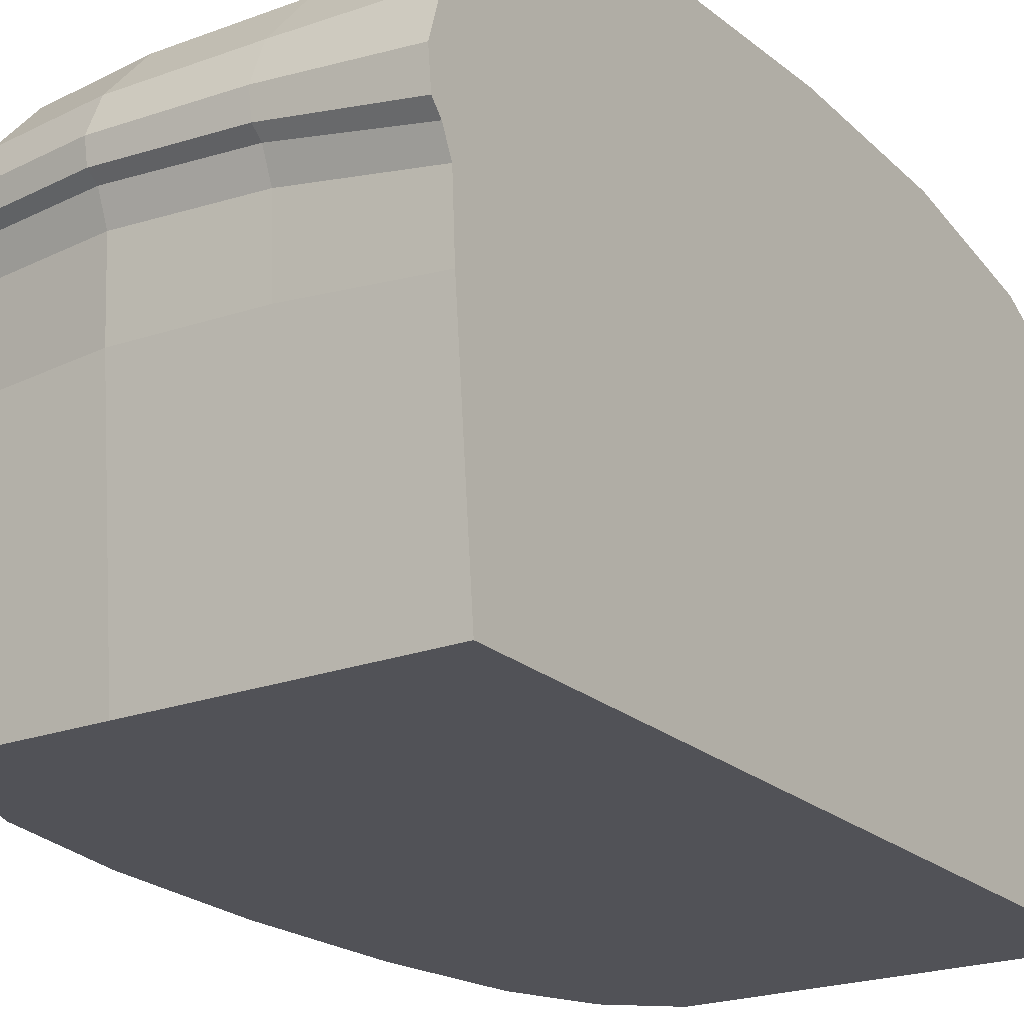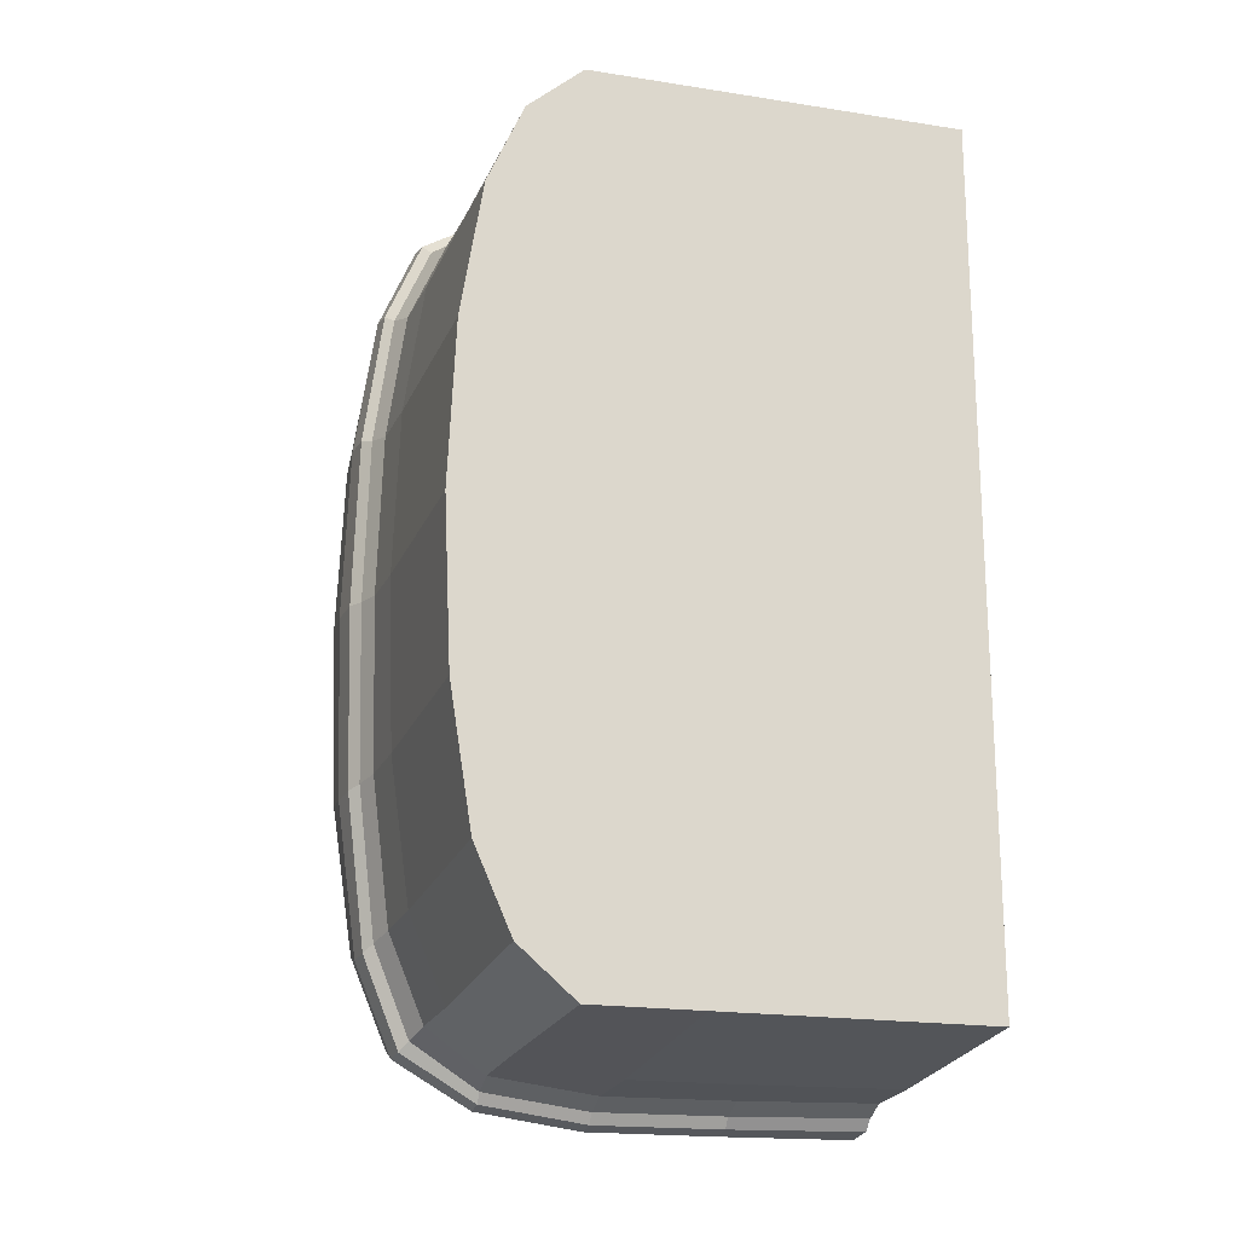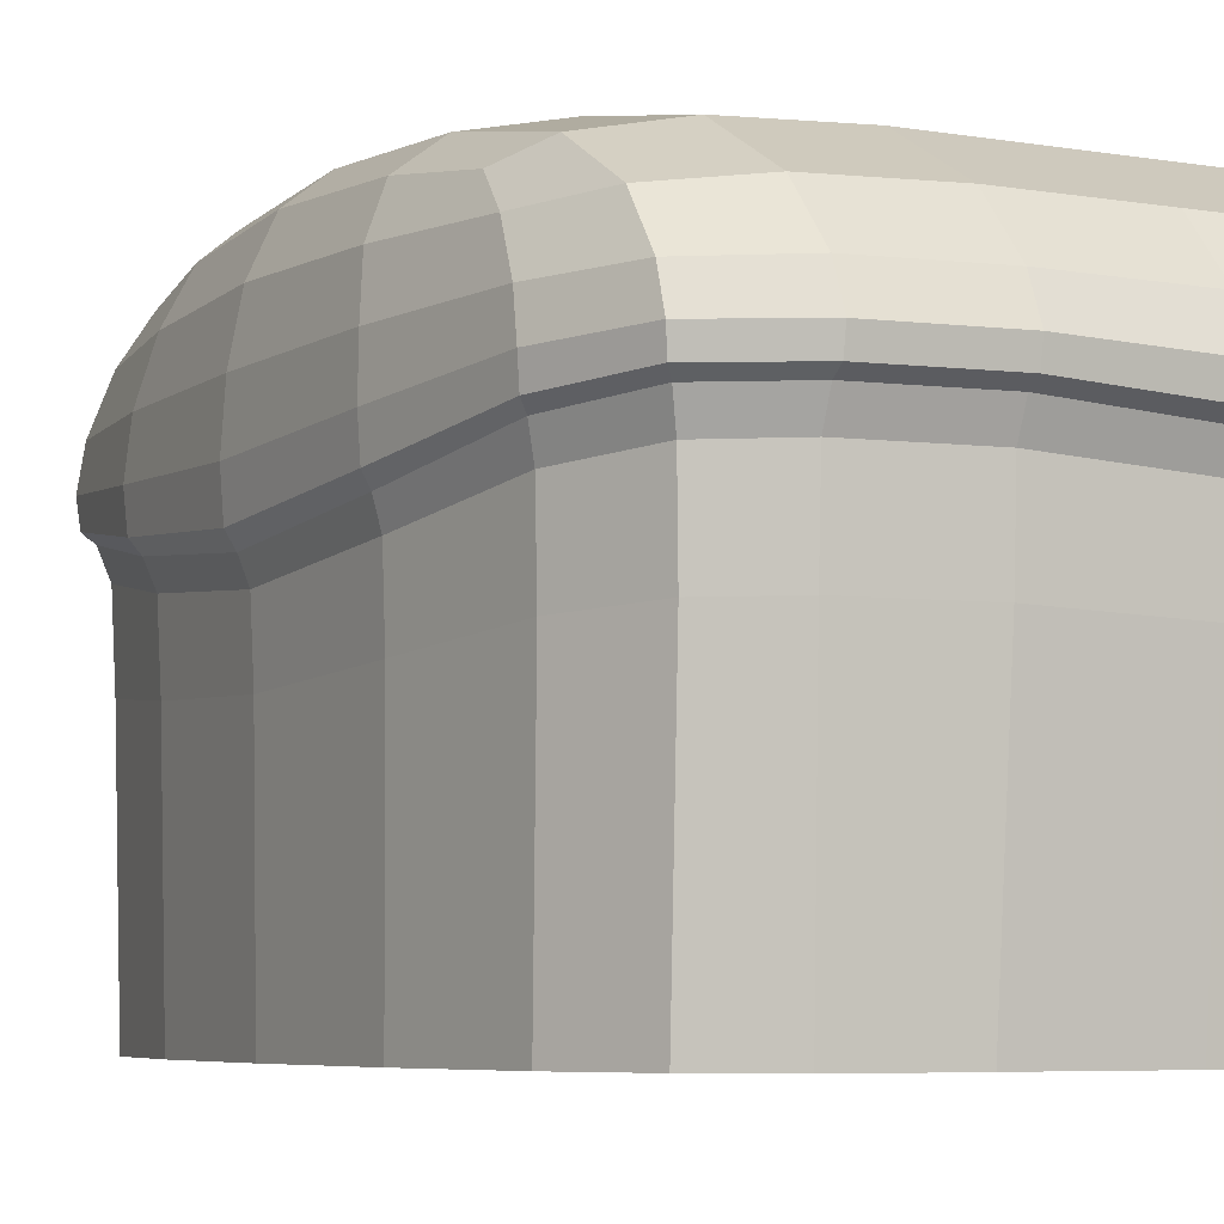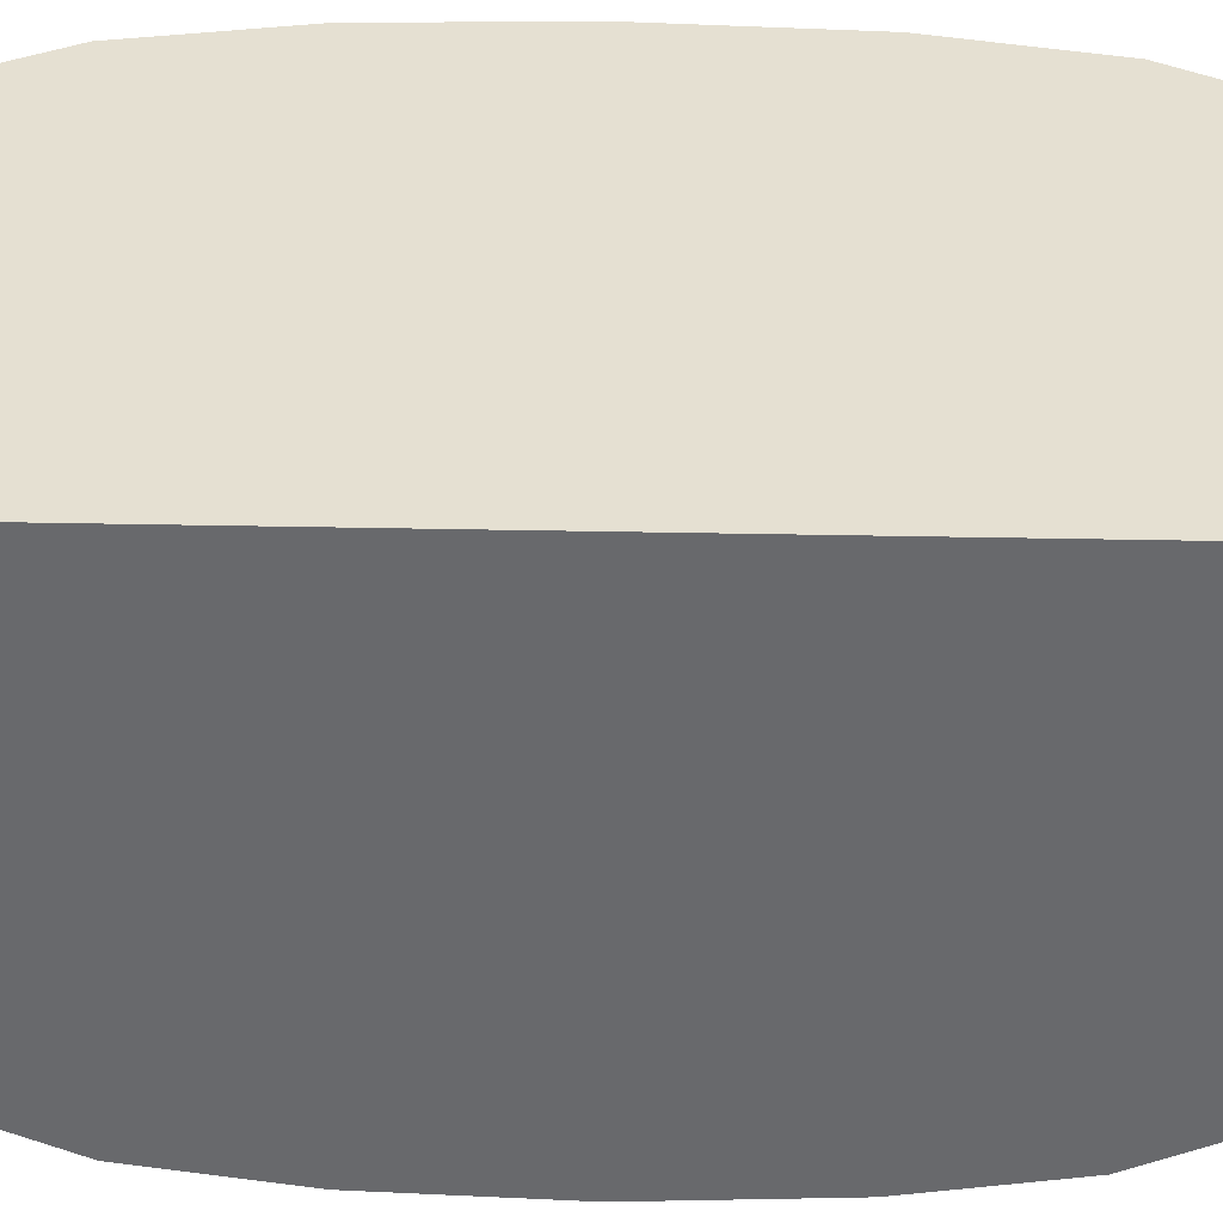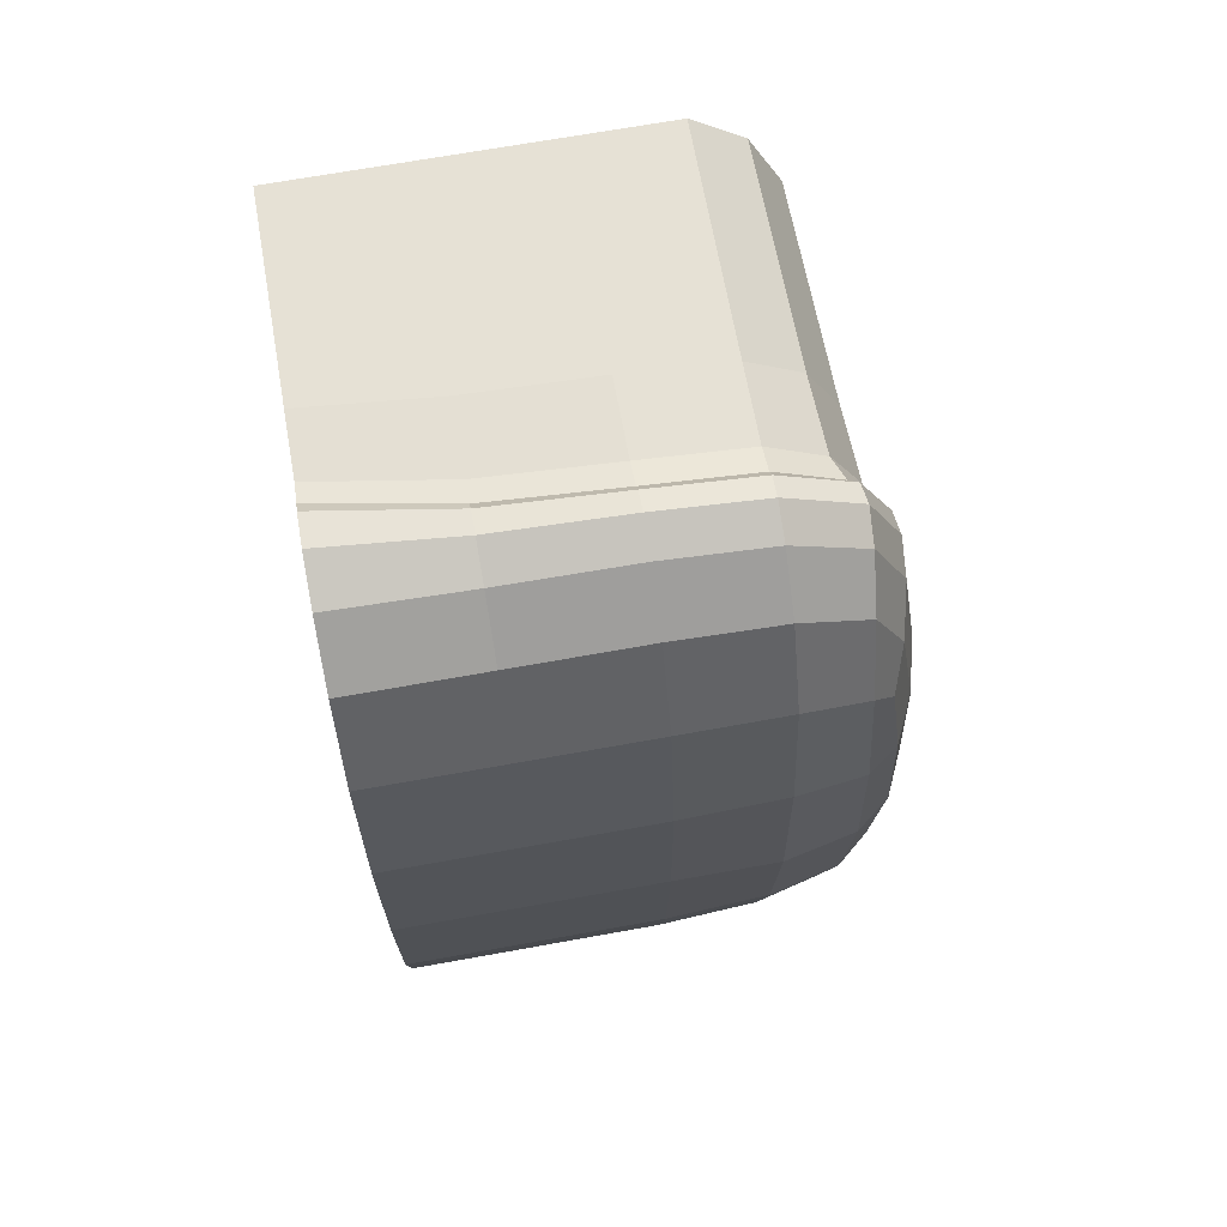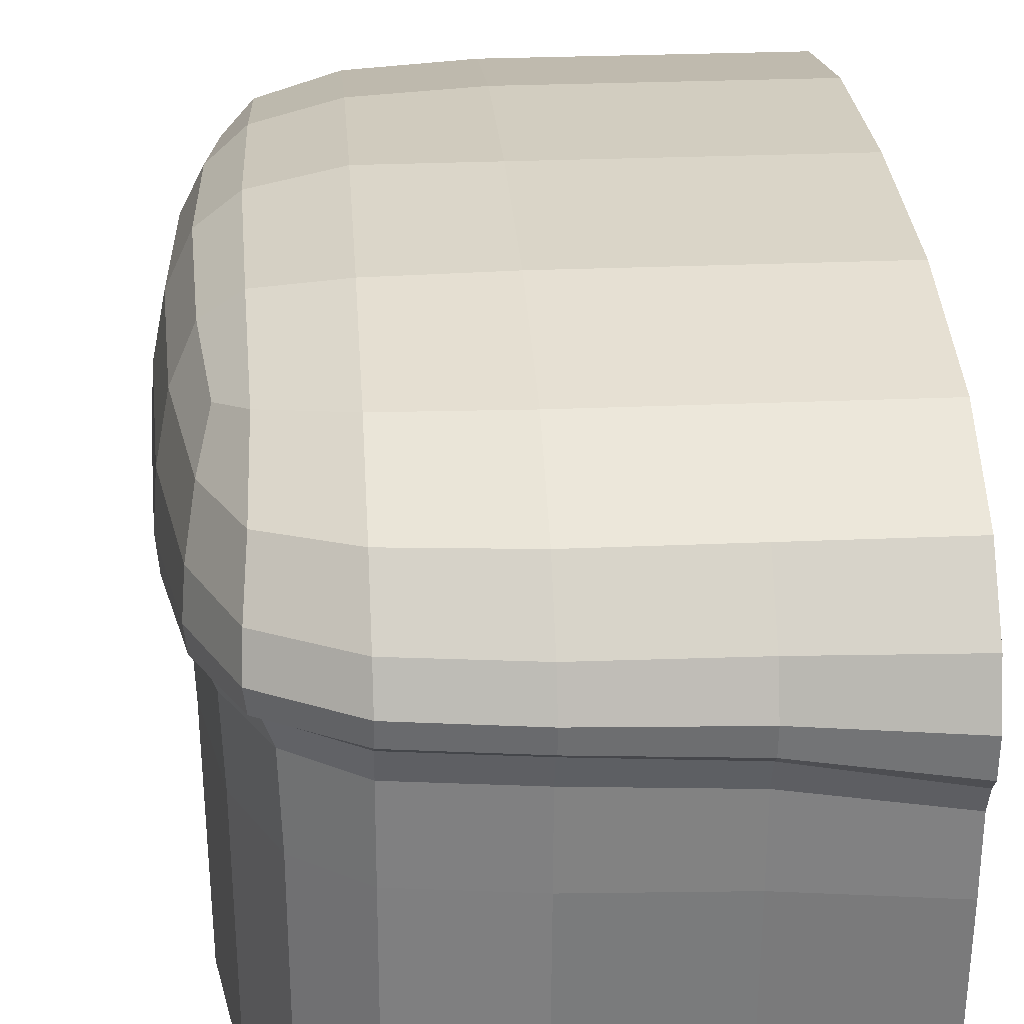
<metadata>
{"format":"obj","ext":"obj","renderer":"f3d","projection":"perspective","resolution":1024,"background":"white","views":[{"elev":-21.5,"azim":33.7,"up":"+Y"},{"elev":-19.3,"azim":-16.5,"up":"+Z"},{"elev":-5.8,"azim":-27.9,"up":"+Y"},{"elev":-52.8,"azim":88.9,"up":"+Y"},{"elev":69.2,"azim":169.8,"up":"+Z"},{"elev":26.9,"azim":-3.9,"up":"+Y"}]}
</metadata>
<code>
o Platform_TopLeft_Cube.058
v -0.8274 0.1429 0.6346
v -0.8194 0.656 0.5698
v -0.8194 0.656 -0.5698
v -0.8274 0.1429 -0.6346
v 0.03182 0.2587 1.692
v 0.03182 0.684 1.528
v -0.6249 0.656 1.334
v -0.6079 0.2587 1.481
v 0.03182 0.9725 -0.6547
v -0.6249 0.9084 -0.5698
v -0.6249 0.9084 0.5698
v 0.03182 0.9725 0.6547
v 0.03182 -0.1308 1.639
v -0.5693 -0.1308 1.434
v -0.786 -0.1887 0.6145
v -0.786 -0.1887 -0.6145
v -0.5693 -0.1308 -1.434
v 0.03182 -0.1308 -1.639
v 1 -0.1913 1.639
v 1 0.9725 -0.6547
v 1 0.9725 0.6547
v 1 0.684 1.528
v 1 0.1378 1.692
v -0.6079 0.2587 -1.481
v -0.6249 0.656 -1.334
v 0.03182 0.684 -1.528
v 0.03182 0.2587 -1.692
v 1 -0.1913 -1.639
v 1 0.1378 -1.692
v 1 0.684 -1.528
v 1 0.3051 -1.746
v 0.03182 0.3655 -1.746
v -0.6465 0.3655 -1.528
v 1 0.3051 1.746
v -0.6465 0.3655 1.528
v 0.03182 0.3655 1.746
v -0.8688 0.3076 -0.6547
v -0.8688 0.3076 0.6547
v -0.8565 0.4748 0.6335
v -0.8441 0.67 -0
v -0.8565 0.4748 -0.6335
v -0.8548 0.08501 -0
v 0.03182 0.4963 1.691
v -0.3617 0.677 1.479
v -0.6411 0.4892 1.479
v -0.3617 0.2587 1.639
v -0.3617 0.9564 -0.6335
v -0.6357 0.9404 -0
v -0.3617 0.9564 0.6335
v 0.03182 1 -0
v -0.3617 -0.1308 1.588
v -0.8131 -0.2177 -0
v -0.3617 -0.1308 -1.588
v 1 1 -0
v 1 0.4811 1.691
v -0.6411 0.4892 -1.479
v -0.3617 0.677 -1.479
v 0.03182 0.4963 -1.691
v -0.3617 0.2587 -1.639
v 1 0.4811 -1.691
v -0.7854 0.351 1.2
v -0.7461 0.642 1.046
v -0.7461 0.8132 0.5274
v -0.7461 0.8132 -0.5274
v -0.7047 -0.1453 -1.127
v 0.03182 0.8643 1.2
v -0.6141 0.8132 1.046
v -0.7047 -0.1453 1.127
v -0.7461 0.642 -1.046
v -0.7451 0.2298 -1.163
v 0.03182 0.159 1.652
v -0.5789 0.159 1.446
v -0.7963 0.0577 0.6195
v -0.7963 0.0577 -0.6195
v -0.6141 0.8132 -1.046
v 0.03182 0.8643 -1.2
v 1 0.8643 1.2
v 1 0.05322 1.652
v -0.5789 0.159 -1.446
v 0.03182 0.159 -1.652
v 0.5114 -0.146 -1.639
v 0.5114 -0.146 1.639
v 0.5114 0.9725 -0.6547
v 0.5114 0.9725 0.6547
v 0.5114 0.684 1.528
v 0.5114 0.2285 1.692
v 0.5114 0.684 -1.528
v 0.5114 0.2285 -1.692
v -0.8966 0.2787 -0
v -0.3617 0.3655 1.691
v -0.3617 0.3655 -1.691
v -0.7451 0.2298 1.163
v -0.7854 0.351 -1.2
v 0.5114 0.3504 1.746
v 0.5114 0.3504 -1.746
v 1 0.1819 -1.732
v 0.03182 0.2877 -1.732
v -0.6368 0.2877 -1.516
v -0.6368 0.2877 1.516
v 0.03182 0.2877 1.732
v -0.8585 0.1864 -0.6497
v -0.8585 0.1864 0.6497
v 1 0.8643 -1.2
v 1 0.05322 -1.652
v 1 0.1819 1.732
v -0.8835 0.471 -0
v -0.3617 0.4945 1.638
v -0.3617 1 -0
v -0.3617 0.4945 -1.638
v -0.7756 0.4821 1.162
v -0.7658 0.8388 -0
v -0.3617 0.8515 1.162
v -0.7756 0.4821 -1.162
v -0.3617 0.159 1.601
v -0.8235 0.007039 -0
v -0.3617 0.8515 -1.162
v -0.3617 0.159 -1.601
v 0.5114 1 -0
v 0.5114 0.4925 1.691
v 0.5114 0.4925 -1.691
v -0.7062 0.7615 0.8891
v -0.7062 0.7615 -0.8891
v -0.7148 0.1337 1.136
v -0.7148 0.1337 -1.136
v 0.5114 0.8643 -1.2
v 0.5114 0.8643 1.2
v 0.5114 0.1326 1.652
v 0.5114 0.1326 -1.652
v -0.8862 0.1357 -0
v -0.3617 0.2877 1.678
v -0.3617 0.2877 -1.678
v -0.7754 0.2624 1.191
v -0.7754 0.2624 -1.191
v 0.5114 0.2613 1.732
v 0.5114 0.2613 -1.732
v 0.03182 -1 1.563
v -0.564 -1 1.388
v -0.774 -1 0.5946
v -0.774 -1 -0.5946
v -0.564 -1 -1.388
v 0.03182 -1 -1.563
v 1 -1 1.563
v 1 -1 -1.563
v -0.3617 -1 1.563
v 0.5114 -1 1.563
v -0.6951 -1 1.09
v -0.8003 -1 -0
v -0.6951 -1 -1.09
v -0.3617 -1 -1.563
v 0.5114 -1 -1.563
f 1 42 115 73
f 1 73 123 92
f 4 70 124 74
f 4 74 115 42
f 5 46 114 71
f 5 71 127 86
f 8 92 123 72
f 8 72 114 46
f 13 136 145 82
f 14 137 144 51
f 13 82 127 71
f 13 71 114 51
f 68 146 137 14
f 14 51 114 72
f 14 72 123 68
f 52 147 138 15
f 15 138 146 68
f 16 139 147 52
f 15 68 123 73
f 15 73 115 52
f 65 148 139 16
f 16 52 115 74
f 16 74 124 65
f 53 149 140 17
f 17 140 148 65
f 18 141 149 53
f 17 65 124 79
f 17 79 117 53
f 81 150 141 18
f 18 53 117 80
f 18 80 128 81
f 82 145 142 19
f 19 78 127 82
f 23 86 127 78
f 24 59 117 79
f 24 79 124 70
f 27 88 128 80
f 27 80 117 59
f 28 143 150 81
f 28 81 128 104
f 29 104 128 88
f 51 144 136 13
f 19 142 143 28
f 144 137 146 138 147 139 148 140 149 141 150 143 142 145 136
f 104 29 23 78
f 28 104 78 19
f 1 102 129 42
f 1 92 132 102
f 2 40 106 39
f 2 39 110 62
f 2 62 121 63
f 2 63 111 40
f 3 41 106 40
f 3 40 111 64
f 3 64 122 69
f 3 69 113 41
f 4 42 129 101
f 4 101 133 70
f 5 100 130 46
f 5 86 134 100
f 6 44 107 43
f 6 43 119 85
f 6 85 126 66
f 6 66 112 44
f 7 45 107 44
f 7 44 112 67
f 7 67 121 62
f 7 62 110 45
f 8 46 130 99
f 8 99 132 92
f 9 47 108 50
f 9 50 118 83
f 9 83 125 76
f 9 76 116 47
f 10 48 108 47
f 10 47 116 75
f 10 75 122 64
f 10 64 111 48
f 11 49 108 48
f 11 48 111 63
f 11 63 121 67
f 11 67 112 49
f 12 50 108 49
f 12 49 112 66
f 12 66 126 84
f 12 84 118 50
f 20 103 125 83
f 20 83 118 54
f 21 54 118 84
f 21 84 126 77
f 22 77 126 85
f 22 85 119 55
f 23 105 134 86
f 24 98 131 59
f 24 70 133 98
f 25 57 109 56
f 25 56 113 69
f 25 69 122 75
f 25 75 116 57
f 26 58 109 57
f 26 57 116 76
f 26 76 125 87
f 26 87 120 58
f 27 59 131 97
f 27 97 135 88
f 29 88 135 96
f 30 60 120 87
f 30 87 125 103
f 31 96 135 95
f 31 95 120 60
f 32 91 109 58
f 32 58 120 95
f 32 95 135 97
f 32 97 131 91
f 33 56 109 91
f 33 91 131 98
f 33 98 133 93
f 33 93 113 56
f 34 55 119 94
f 34 94 134 105
f 35 90 107 45
f 35 45 110 61
f 35 61 132 99
f 35 99 130 90
f 36 43 107 90
f 36 90 130 100
f 36 100 134 94
f 36 94 119 43
f 37 89 106 41
f 37 41 113 93
f 37 93 133 101
f 37 101 129 89
f 38 39 106 89
f 38 89 129 102
f 38 102 132 61
f 38 61 110 39
f 29 96 105 23
f 96 31 34 105
f 31 60 55 34
f 60 30 22 55
f 30 103 77 22
f 103 20 21 77
f 20 54 21

</code>
